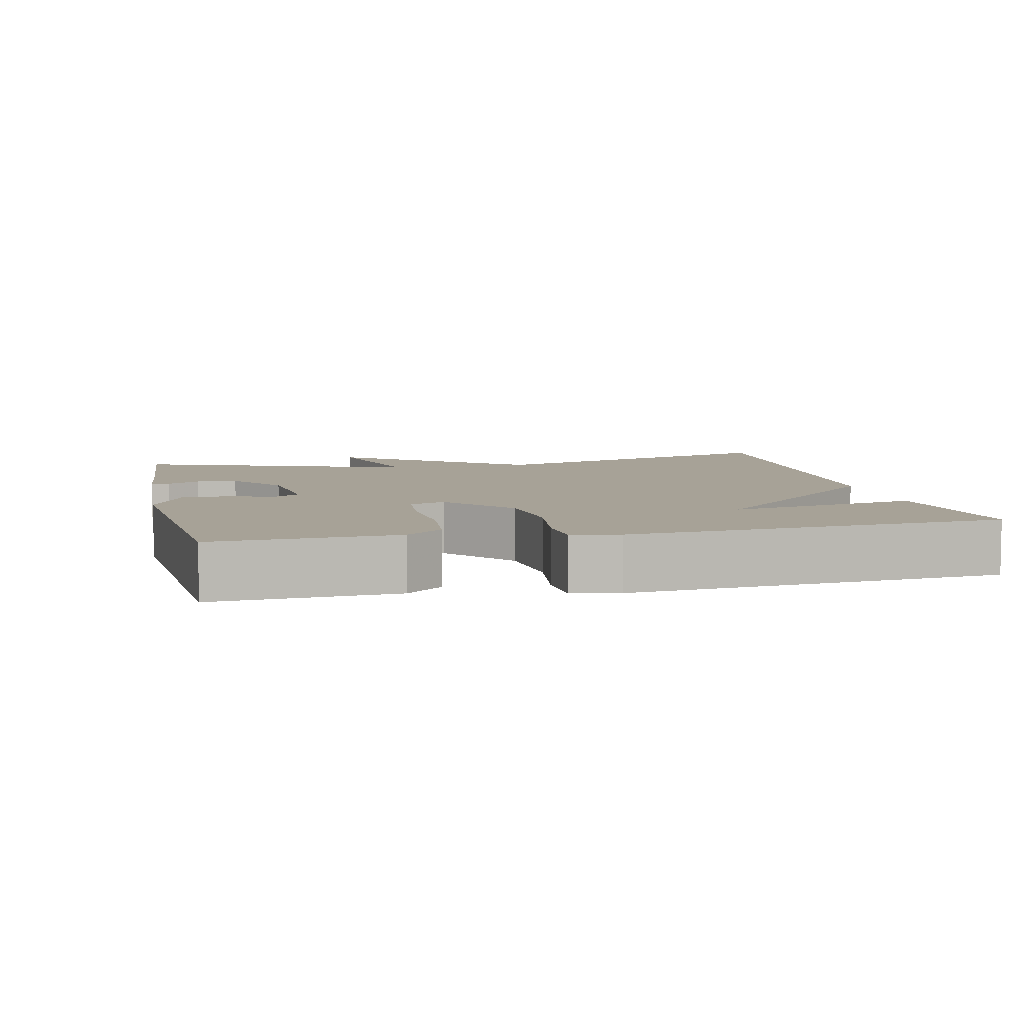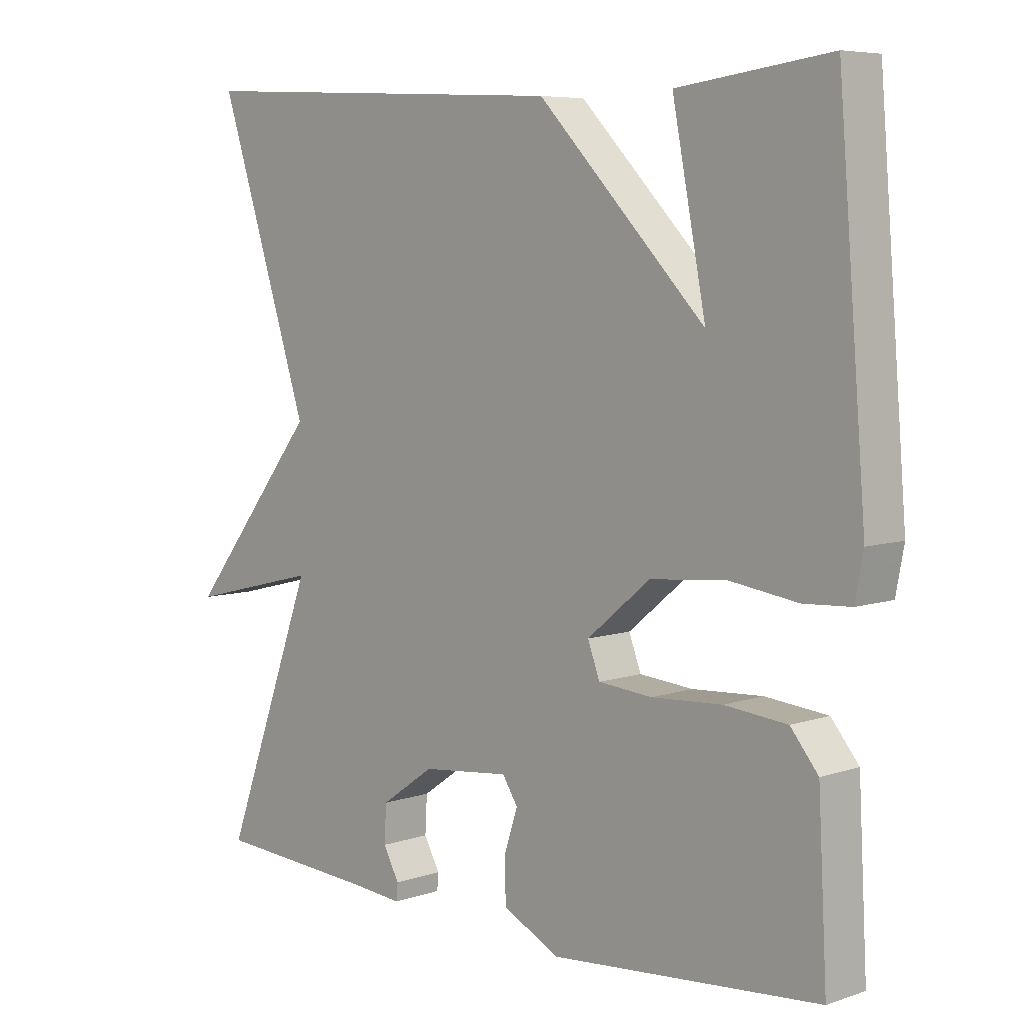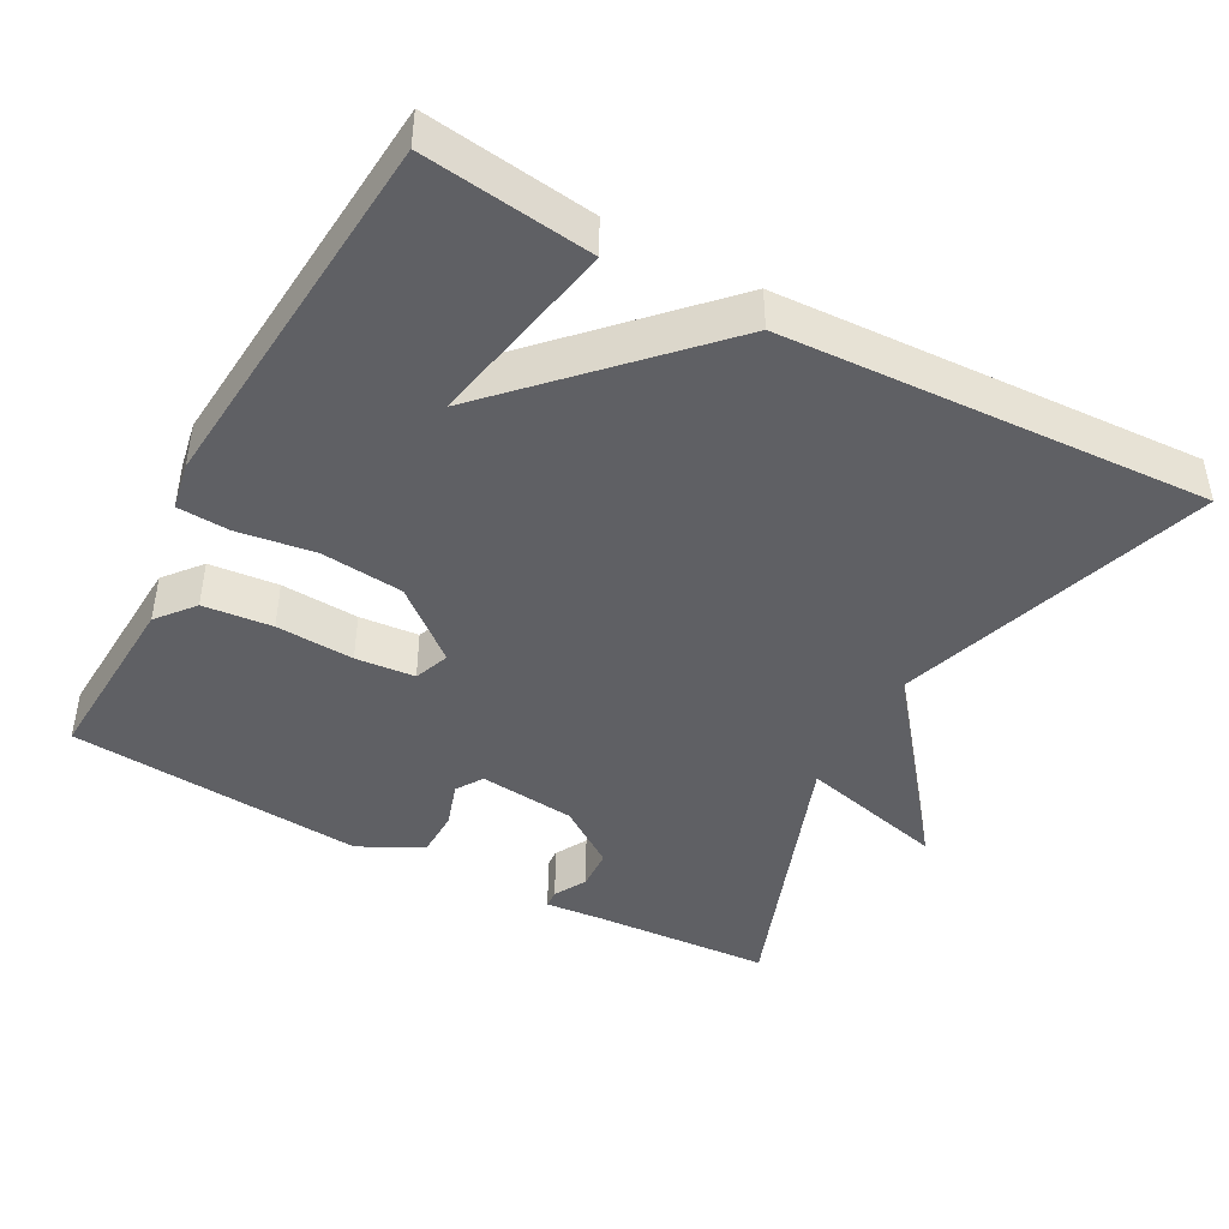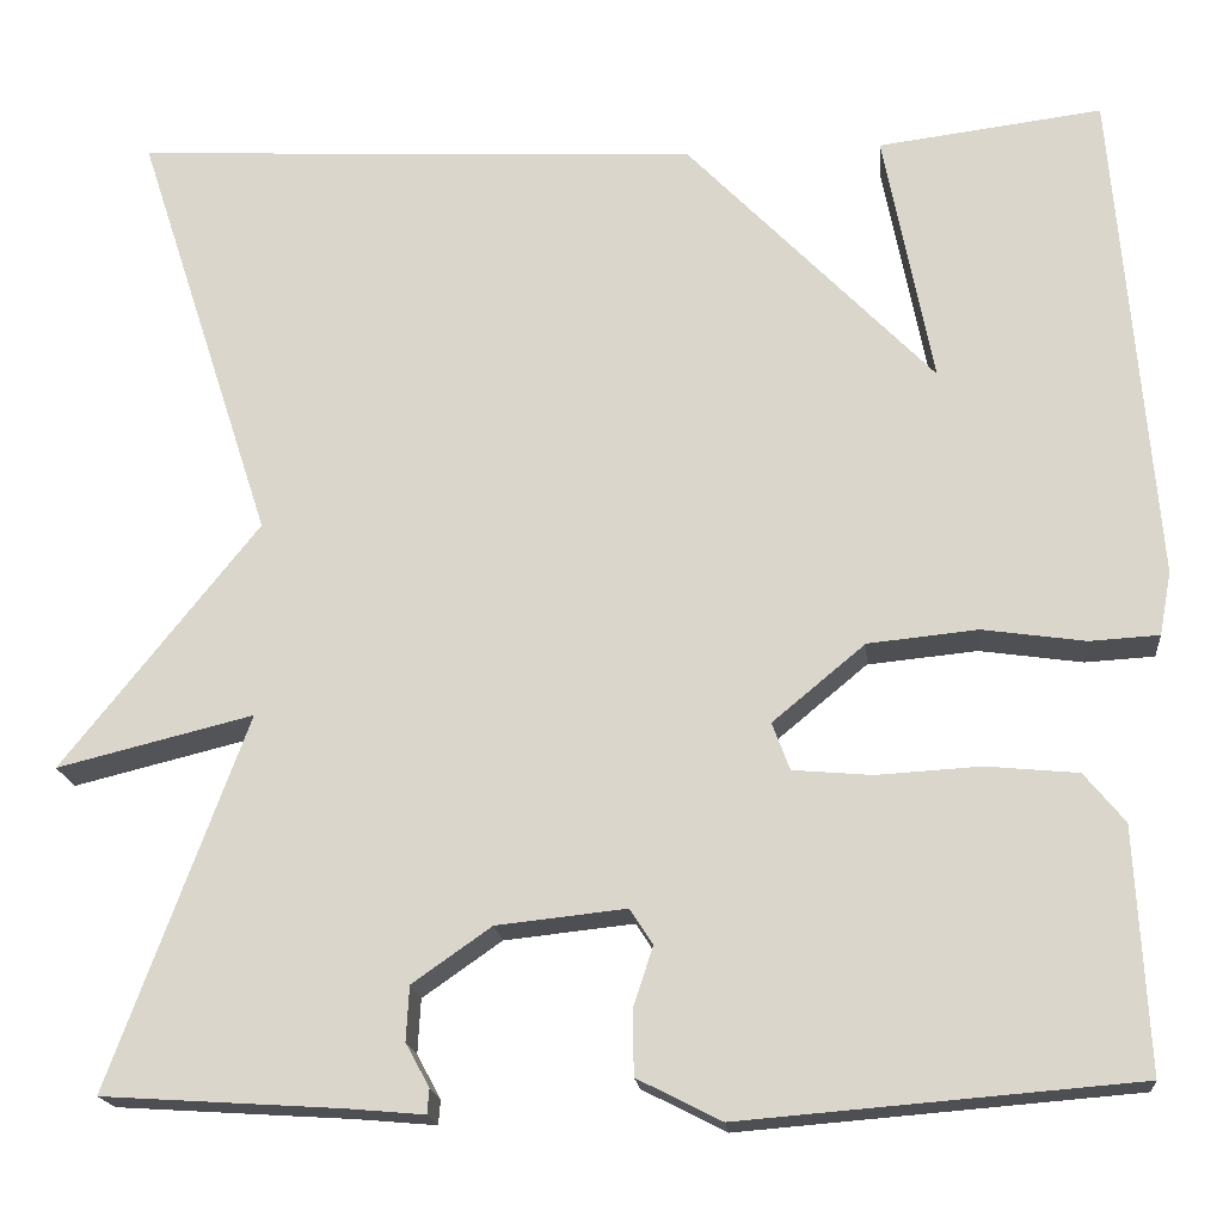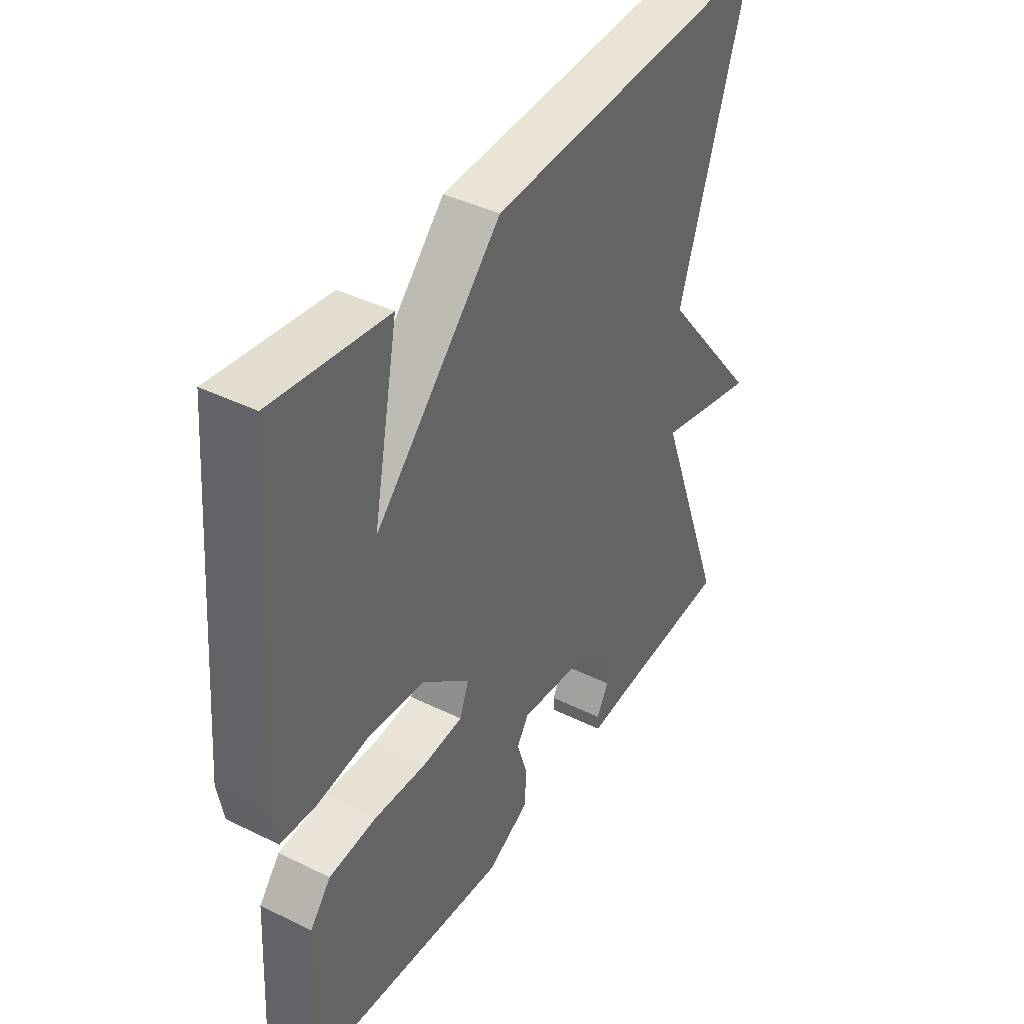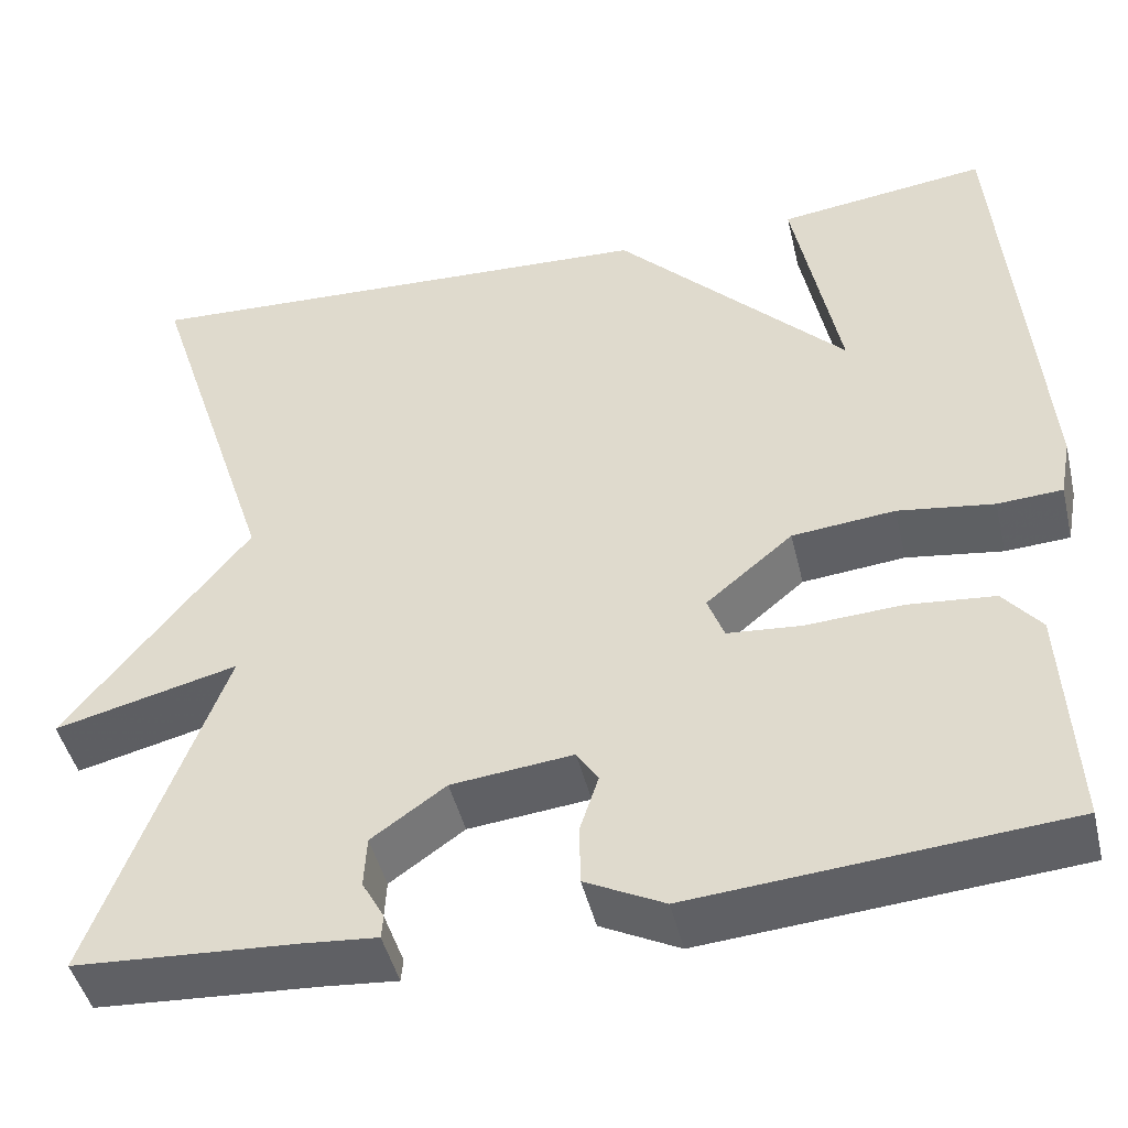
<metadata>
{"format":"obj","ext":"obj","renderer":"f3d","projection":"perspective","resolution":1024,"background":"white","views":[{"elev":6.6,"azim":-102.6,"up":"+Y"},{"elev":6.5,"azim":-134.7,"up":"+Z"},{"elev":-44.2,"azim":-28.5,"up":"+Y"},{"elev":-18.2,"azim":-174.5,"up":"+Z"},{"elev":40.9,"azim":-59.0,"up":"+Z"},{"elev":-45.8,"azim":-166.7,"up":"+Z"}]}
</metadata>
<code>
v -0.5 0.07 -0.5
v -0.487 0.07 -0.255
v -0.446 0.07 -0.205
v -0.353 0.07 -0.196
v -0.248 0.07 -0.202
v -0.168 0.07 -0.195
v -0.15 0.07 -0.147
v -0.244 0.07 -0.069
v -0.355 0.07 -0.058
v -0.459 0.07 -0.073
v -0.529 0.07 -0.069
v -0.541 0.07 -0.005
v -0.5 0.07 0.5
v -0.273 0.07 0.471
v -0.323 0.07 0.213
v -0.073 0.07 0.471
v 0.5 0.07 0.5
v 0.362 0.07 0.075
v 0.56 0.07 -0.174
v 0.362 0.07 -0.125
v 0.5 0.07 -0.5
v 0.261 0.07 -0.515
v 0.181 0.07 -0.522
v 0.179 0.07 -0.497
v 0.203 0.07 -0.453
v 0.2 0.07 -0.398
v 0.12 0.07 -0.342
v -0.011 0.07 -0.328
v -0.034 0.07 -0.364
v -0.014 0.07 -0.425
v -0.015 0.07 -0.49
v -0.1 0.07 -0.533
v -0.5 0 -0.5
v -0.487 0 -0.255
v -0.446 0 -0.205
v -0.353 0 -0.196
v -0.248 0 -0.202
v -0.168 0 -0.195
v -0.15 0 -0.147
v -0.244 0 -0.069
v -0.355 0 -0.058
v -0.459 0 -0.073
v -0.529 0 -0.069
v -0.541 0 -0.005
v -0.5 0 0.5
v -0.273 0 0.471
v -0.323 0 0.213
v -0.073 0 0.471
v 0.5 0 0.5
v 0.362 0 0.075
v 0.56 0 -0.174
v 0.362 0 -0.125
v 0.5 0 -0.5
v 0.261 0 -0.515
v 0.181 0 -0.522
v 0.179 0 -0.497
v 0.203 0 -0.453
v 0.2 0 -0.398
v 0.12 0 -0.342
v -0.011 0 -0.328
v -0.034 0 -0.364
v -0.014 0 -0.425
v -0.015 0 -0.49
v -0.1 0 -0.533
f 3 4 5
f 2 3 5
f 1 2 5
f 32 1 5
f 31 32 5
f 30 31 5
f 29 30 5
f 28 29 5 6
f 27 28 6 7
f 26 27 7 8
f 22 23 24 25
f 22 25 26
f 21 22 26
f 20 21 26
f 18 19 20
f 18 20 26 8
f 18 8 9
f 17 18 9
f 16 17 9
f 15 16 9
f 13 14 15
f 12 13 15
f 11 12 15
f 10 11 15
f 9 10 15
f 37 36 35
f 37 35 34
f 37 34 33
f 37 33 64
f 37 64 63
f 37 63 62
f 37 62 61
f 38 37 61 60
f 39 38 60 59
f 40 39 59 58
f 57 56 55 54
f 58 57 54
f 58 54 53
f 58 53 52
f 52 51 50
f 40 58 52 50
f 41 40 50
f 41 50 49
f 41 49 48
f 41 48 47
f 47 46 45
f 47 45 44
f 47 44 43
f 47 43 42
f 47 42 41
f 1 33 34 2
f 2 34 35 3
f 3 35 36 4
f 4 36 37 5
f 5 37 38 6
f 6 38 39 7
f 7 39 40 8
f 8 40 41 9
f 9 41 42 10
f 10 42 43 11
f 11 43 44 12
f 12 44 45 13
f 13 45 46 14
f 14 46 47 15
f 15 47 48 16
f 16 48 49 17
f 17 49 50 18
f 18 50 51 19
f 19 51 52 20
f 20 52 53 21
f 21 53 54 22
f 22 54 55 23
f 23 55 56 24
f 24 56 57 25
f 25 57 58 26
f 26 58 59 27
f 27 59 60 28
f 28 60 61 29
f 29 61 62 30
f 30 62 63 31
f 31 63 64 32
f 32 64 33 1

</code>
